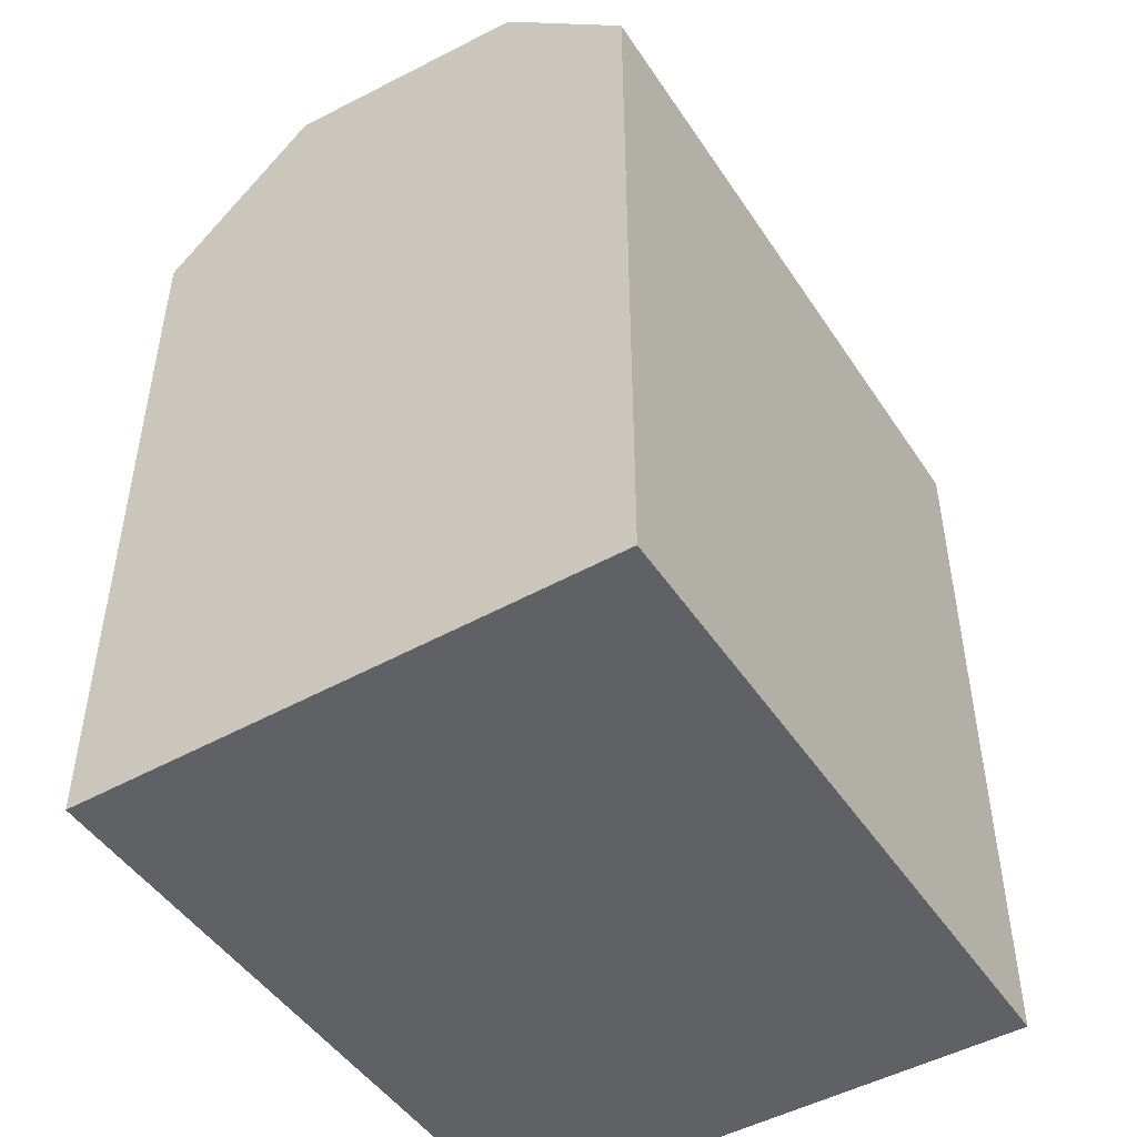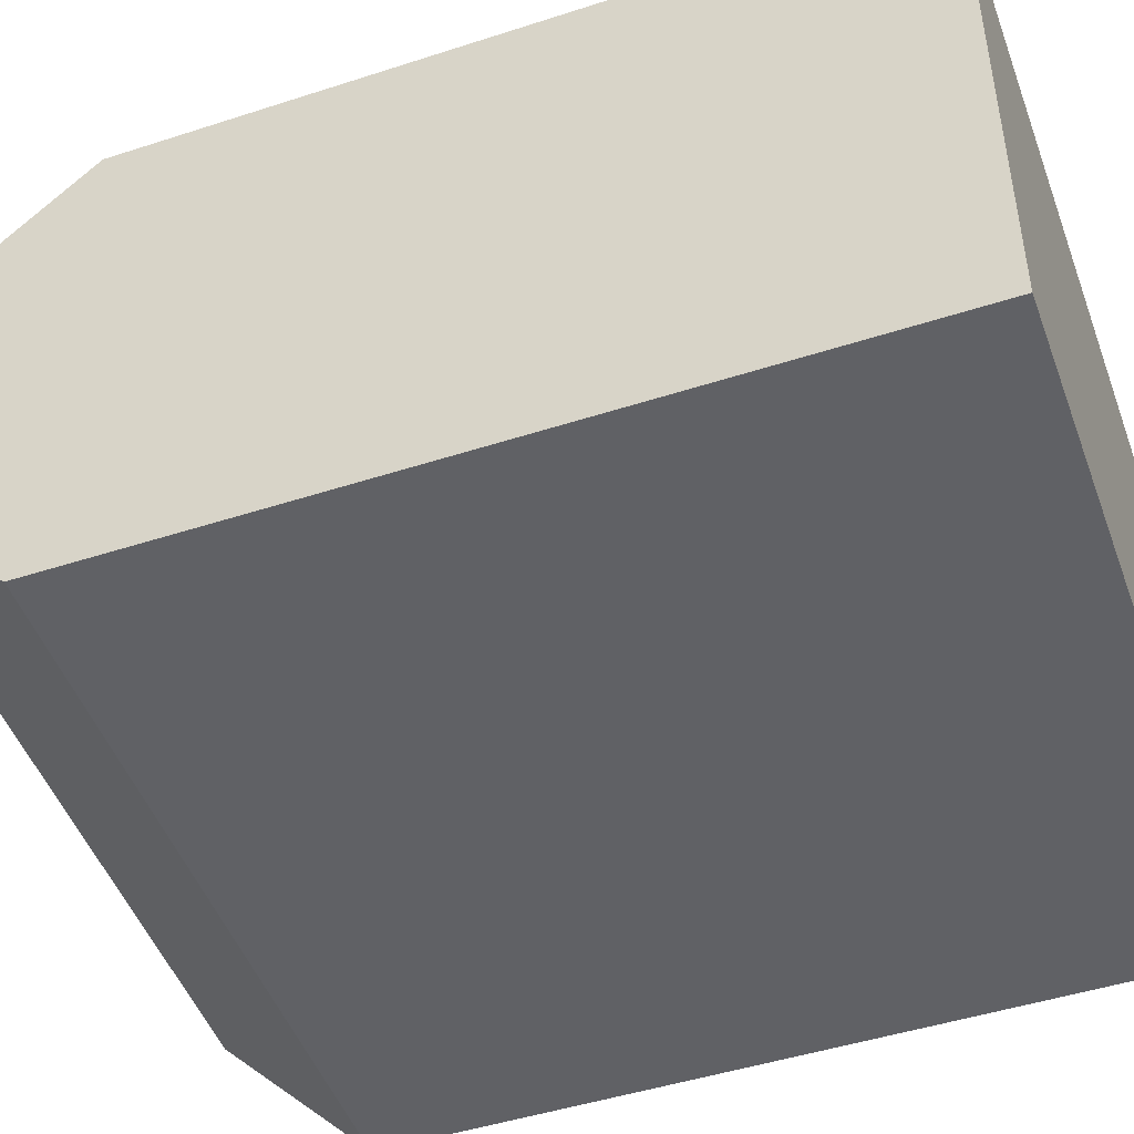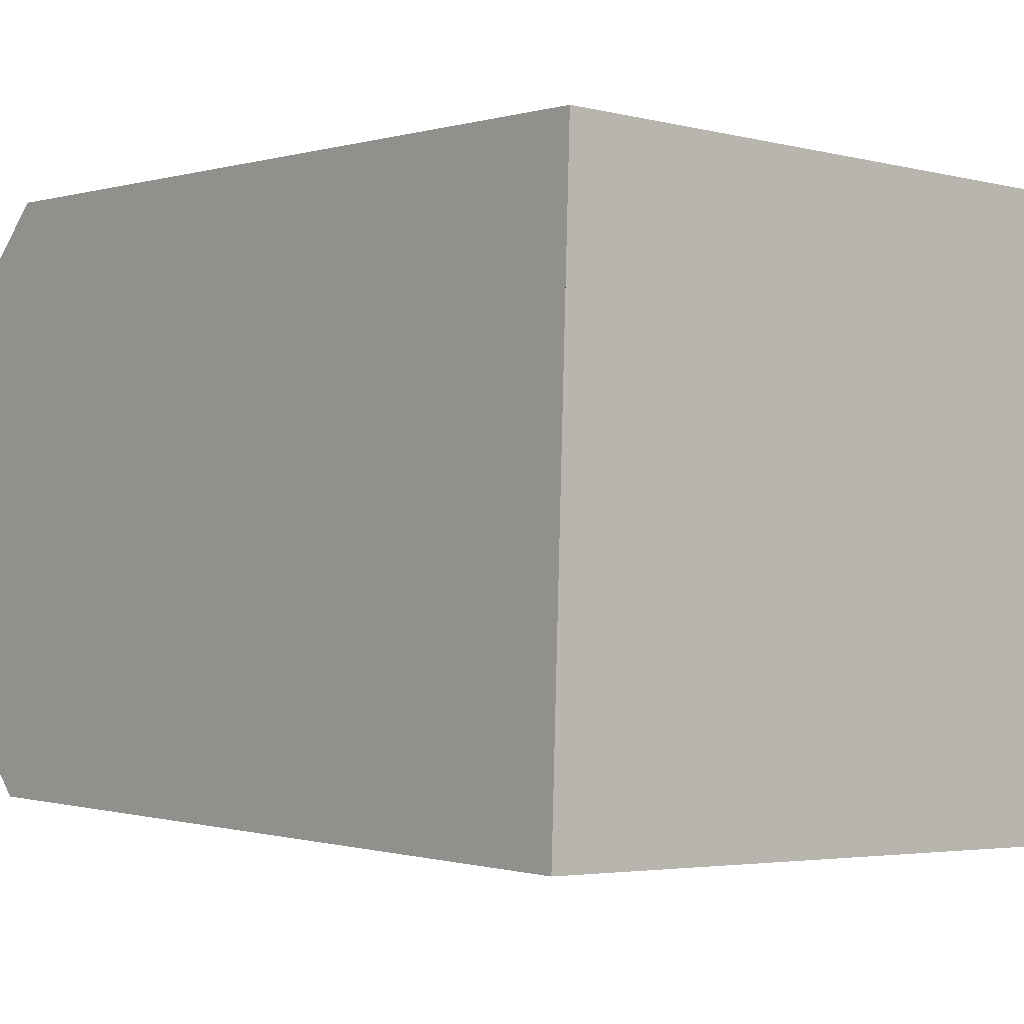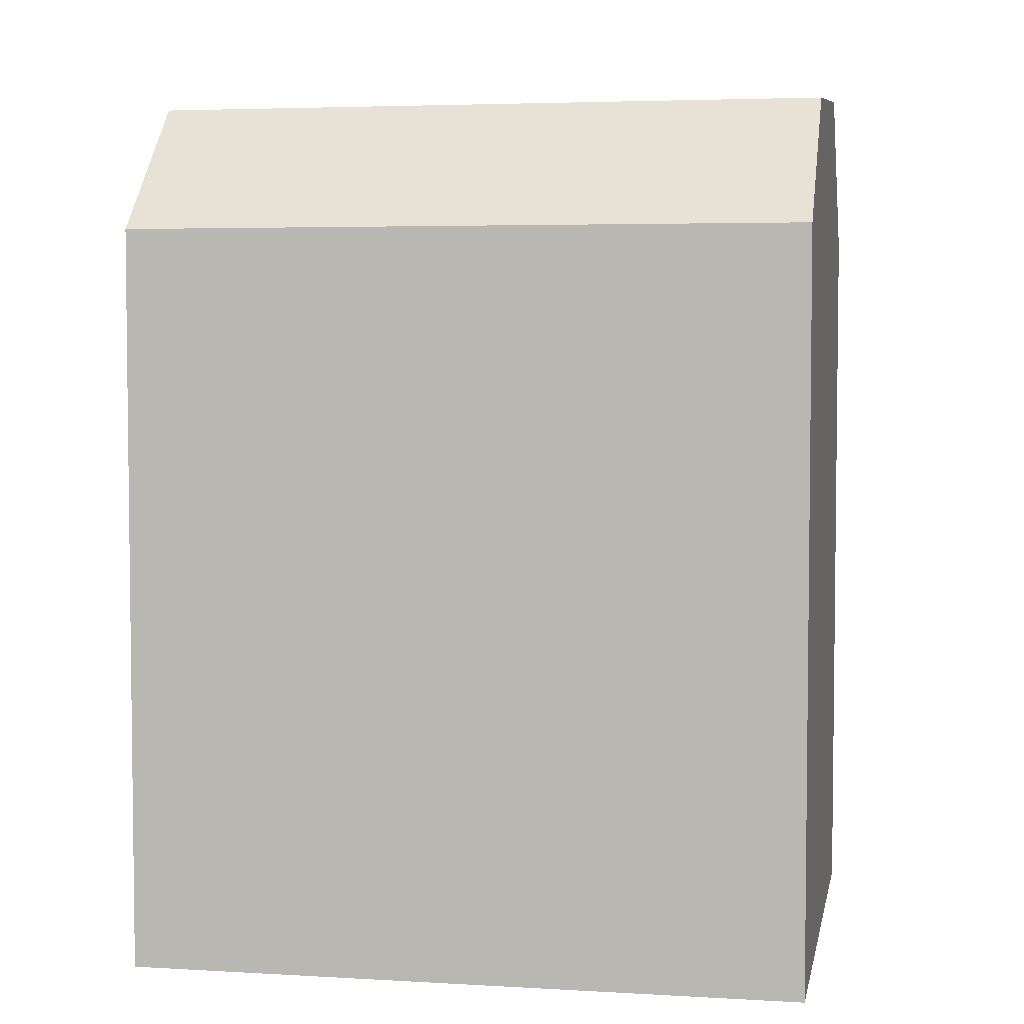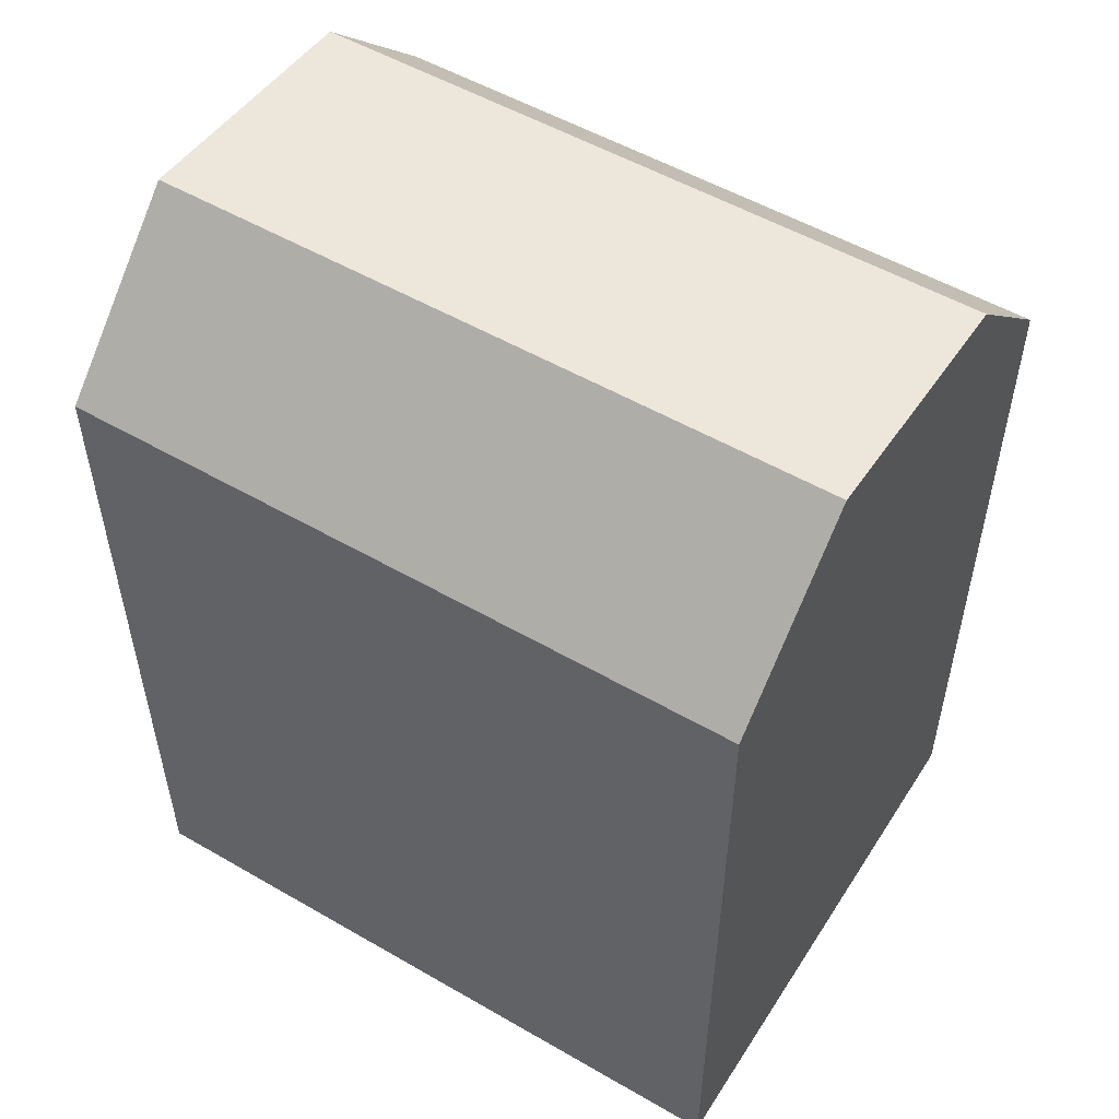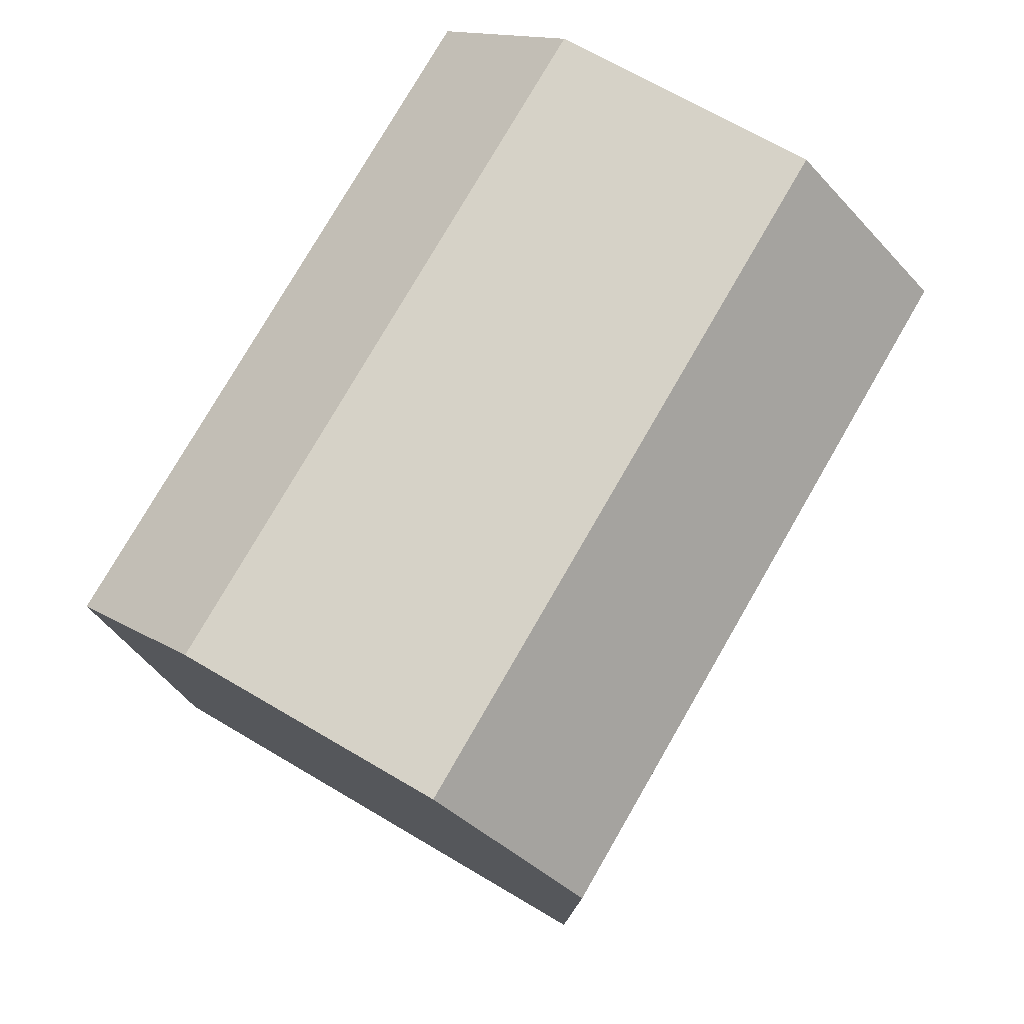
<metadata>
{"format":"obj","ext":"obj","renderer":"f3d","projection":"perspective","resolution":1024,"background":"white","views":[{"elev":-47.7,"azim":-56.0,"up":"+Y"},{"elev":-47.4,"azim":-69.9,"up":"+Z"},{"elev":-0.4,"azim":-40.5,"up":"+Z"},{"elev":4.3,"azim":12.7,"up":"+Y"},{"elev":53.2,"azim":-146.2,"up":"+Y"},{"elev":77.7,"azim":122.1,"up":"+Y"}]}
</metadata>
<code>
v  15.5 20.41 2.944
v  0.0003614 16.96 -0.0005374
v  0.1128 20.41 3.497
v  15.39 16.96 -0.5535
v  15.69 19.91 8.776
v  0.3001 19.91 9.329
v  15.78 16.96 11.77
v  0.3963 16.96 12.33
v  0.2997 -5.713e-16 9.33
v  15.78 -7.21e-16 11.77
v  0.396 -7.549e-16 12.33
v  0.1123 -2.141e-16 3.497
v  0 0 0
v  15.69 -5.374e-16 8.777
v  15.5 -1.803e-16 2.944
v  15.39 3.386e-17 -0.553
g defaultobject
f 1 2 3
f 2 1 4
f 5 3 6
f 3 5 1
f 7 6 8
f 6 7 5
f 9 10 11
f 10 9 12
f 10 12 13
f 10 13 14
f 14 13 15
f 15 13 16
f 2 6 3
f 6 2 8
f 8 2 13
f 8 13 11
f 11 13 12
f 11 12 9
f 5 4 1
f 4 5 7
f 4 7 16
f 16 7 10
f 16 10 15
f 15 10 14
f 2 16 13
f 16 2 4
f 10 8 11
f 8 10 7

</code>
